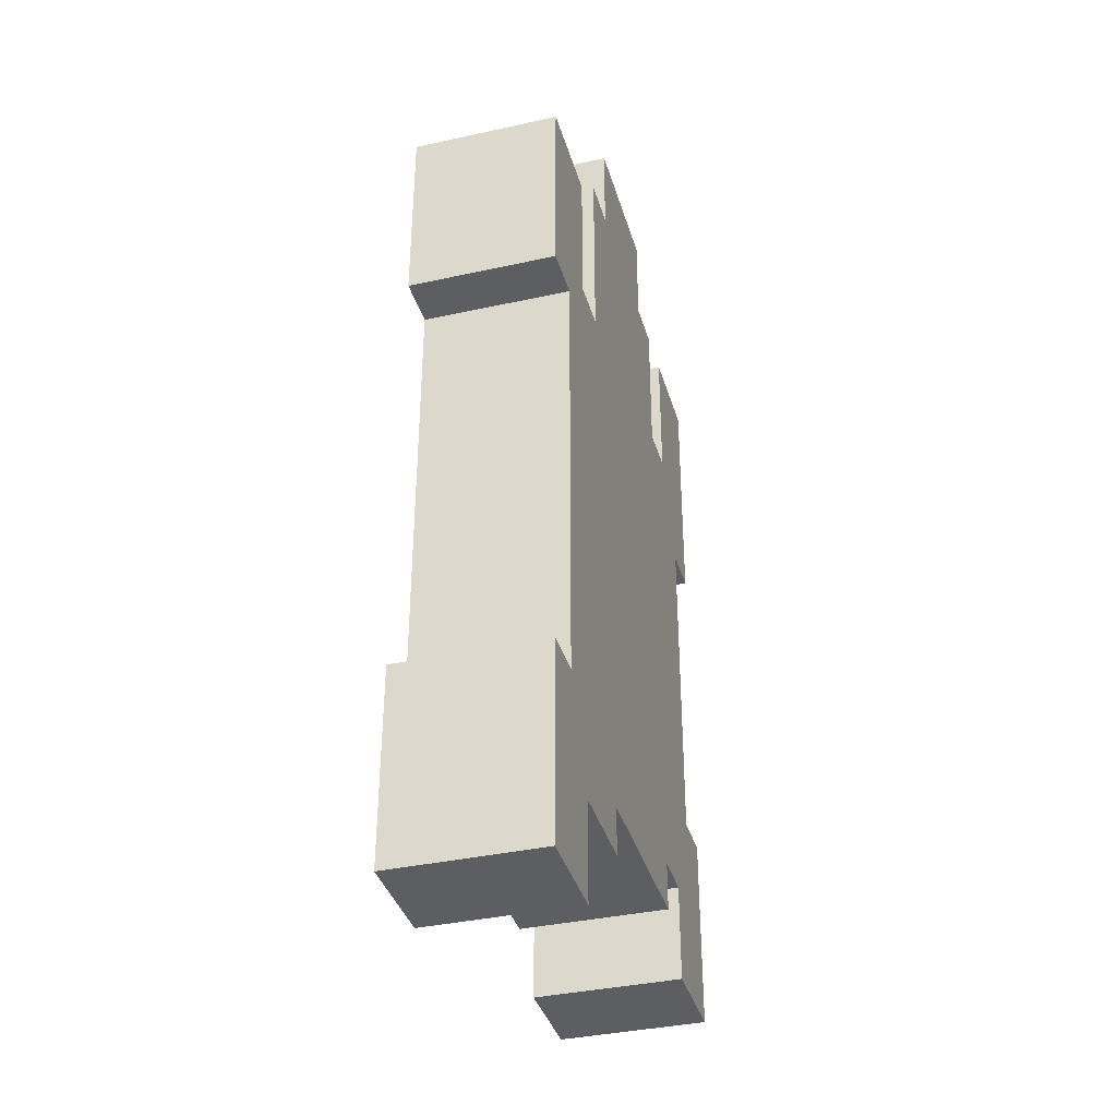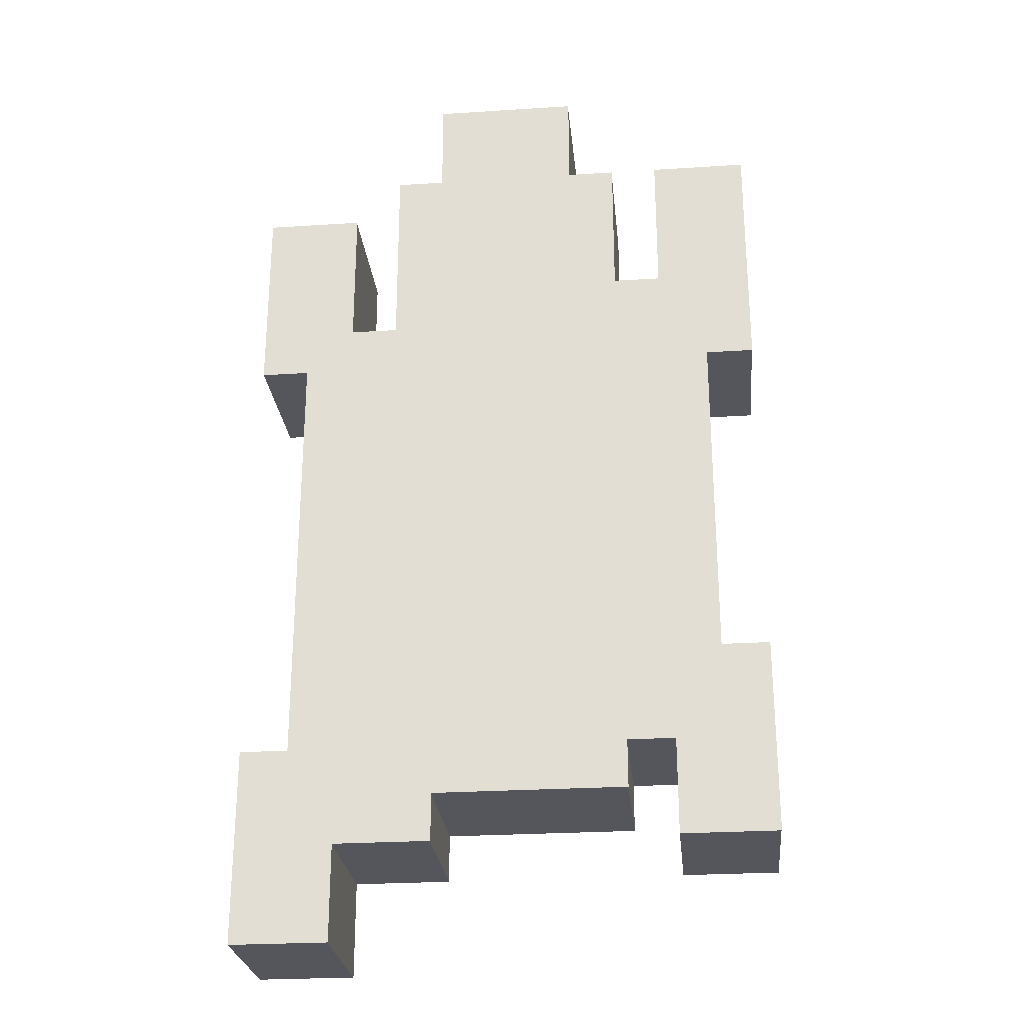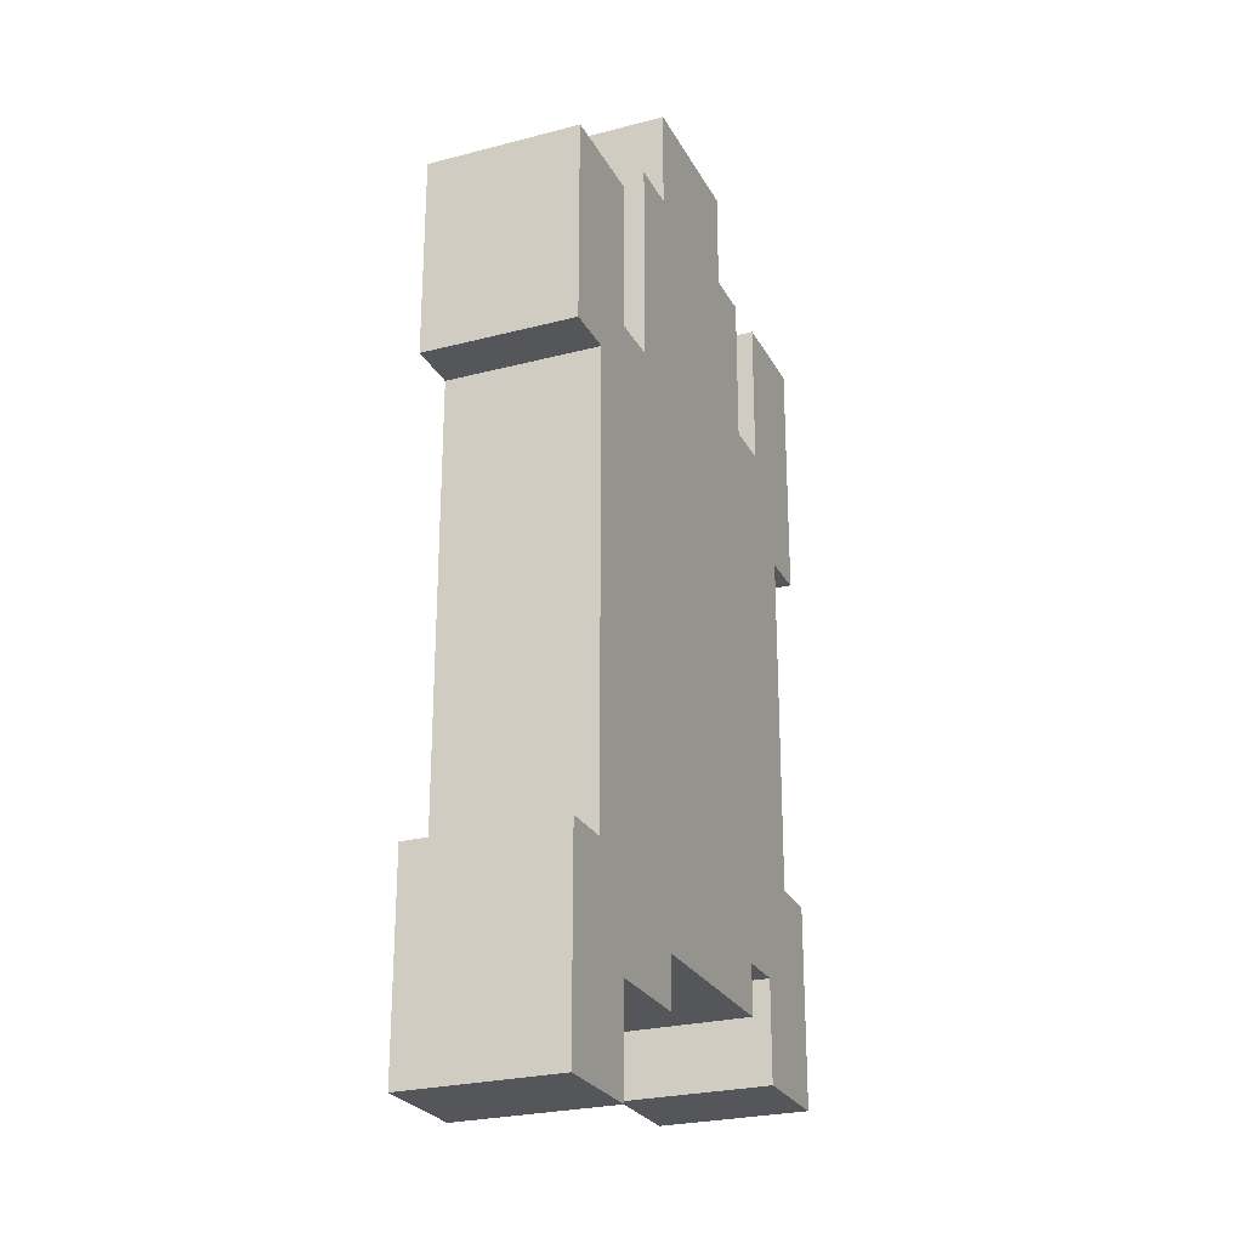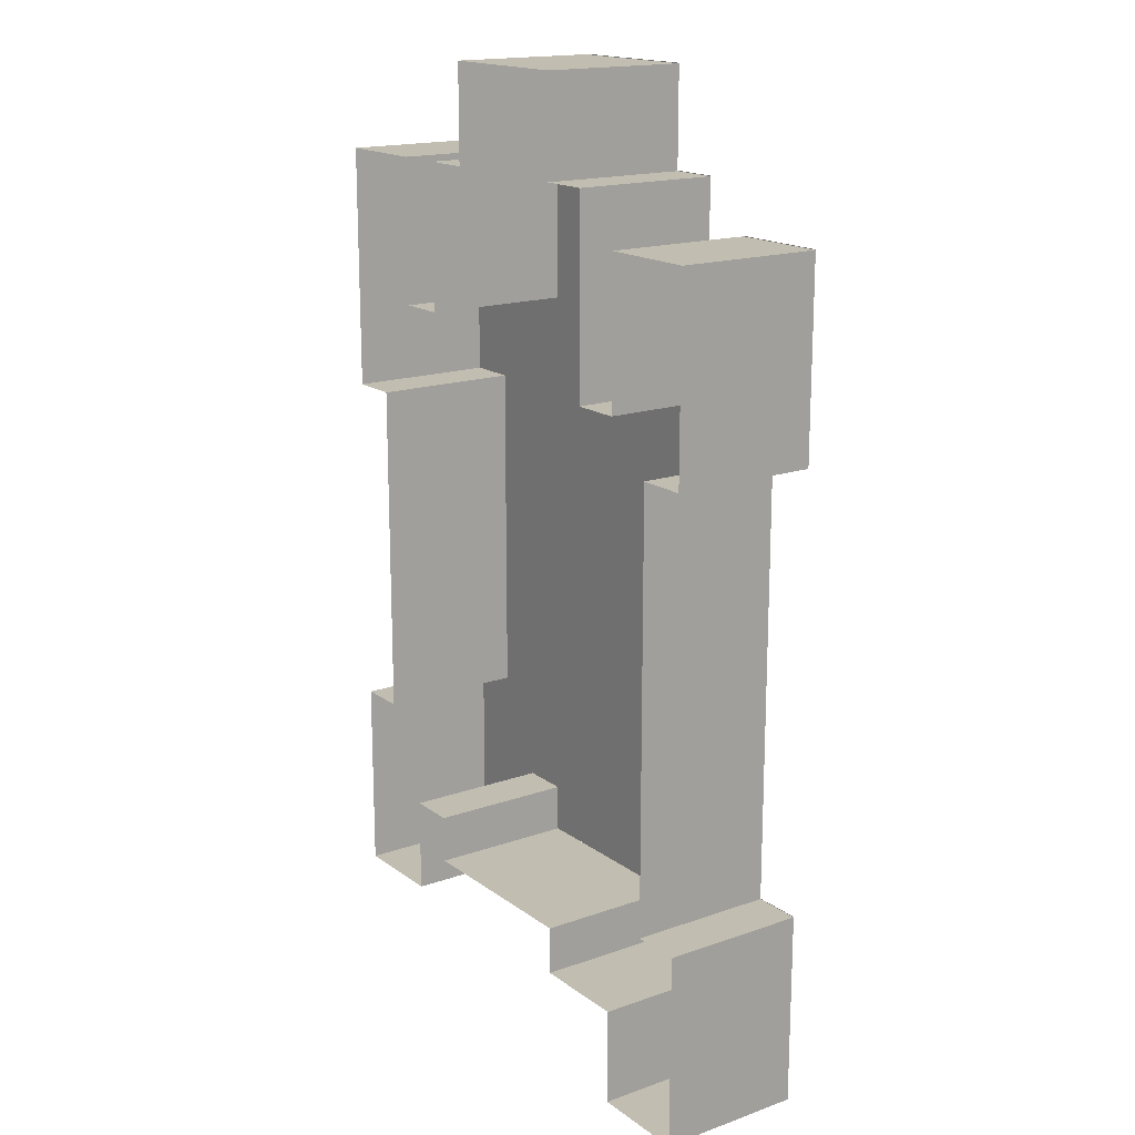
<metadata>
{"format":"obj","ext":"obj","renderer":"f3d","projection":"perspective","resolution":1024,"background":"white","views":[{"elev":-37.3,"azim":105.8,"up":"+Y"},{"elev":-26.2,"azim":-174.2,"up":"+Y"},{"elev":-25.7,"azim":112.6,"up":"+Y"},{"elev":17.0,"azim":54.8,"up":"+Y"}]}
</metadata>
<code>
o 1
v -0.009995 10.01 0
v 1 10.01 0
v -0.009995 9 0
v 1 10.01 0
v 1 9 0
v -0.009995 9 0
v 0.99 10.01 0
v 2 10.01 0
v 0.99 9 0
v 2 10.01 0
v 2 9 0
v 0.99 9 0
v 1.99 10.01 0
v 3 10.01 0
v 1.99 9 0
v 3 10.01 0
v 3 9 0
v 1.99 9 0
v -0.009995 9.01 0
v 3 9.01 0
v -0.009995 8 0
v 3 9.01 0
v 3 8 0
v -0.009995 8 0
v -4.01 8.01 0
v -2 8.01 0
v -4.01 7 0
v -2 8.01 0
v -2 7 0
v -4.01 7 0
v -1.01 8.01 0
v 0 8.01 0
v -1.01 7 0
v 0 8.01 0
v 0 7 0
v -1.01 7 0
v -0.009995 8.01 0
v 1 8.01 0
v -0.009995 7 0
v 1 8.01 0
v 1 7 0
v -0.009995 7 0
v 0.99 8.01 0
v 2 8.01 0
v 0.99 7 0
v 2 8.01 0
v 2 7 0
v 0.99 7 0
v 1.99 8.01 0
v 3 8.01 0
v 1.99 7 0
v 3 8.01 0
v 3 7 0
v 1.99 7 0
v 2.99 8.01 0
v 4 8.01 0
v 2.99 7 0
v 4 8.01 0
v 4 7 0
v 2.99 7 0
v -4.01 7.01 0
v -2 7.01 0
v -4.01 6 0
v -2 7.01 0
v -2 6 0
v -4.01 6 0
v -1.01 7.01 0
v 0 7.01 0
v -1.01 6 0
v 0 7.01 0
v 0 6 0
v -1.01 6 0
v -0.009995 7.01 0
v 3 7.01 0
v -0.009995 6 0
v 3 7.01 0
v 3 6 0
v -0.009995 6 0
v 2.99 7.01 0
v 4 7.01 0
v 2.99 6 0
v 4 7.01 0
v 4 6 0
v 2.99 6 0
v 4.99 7.01 0
v 7 7.01 0
v 4.99 6 0
v 7 7.01 0
v 7 6 0
v 4.99 6 0
v -4.01 6.01 0
v -2 6.01 0
v -4.01 5 0
v -2 6.01 0
v -2 5 0
v -4.01 5 0
v -1.01 6.01 0
v 4 6.01 0
v -1.01 5 0
v 4 6.01 0
v 4 5 0
v -1.01 5 0
v 4.99 6.01 0
v 7 6.01 0
v 4.99 5 0
v 7 6.01 0
v 7 5 0
v 4.99 5 0
v -4.01 5.01 0
v 4 5.01 0
v -4.01 4 0
v 4 5.01 0
v 4 4 0
v -4.01 4 0
v 4.99 5.01 0
v 7 5.01 0
v 4.99 4 0
v 7 5.01 0
v 7 4 0
v 4.99 4 0
v -4.01 4.01 0
v 0 4.01 0
v -4.01 3 0
v 0 4.01 0
v 0 3 0
v -4.01 3 0
v -0.009995 4.01 0
v 3 4.01 0
v -0.009995 3 0
v 3 4.01 0
v 3 3 0
v -0.009995 3 0
v 2.99 4.01 0
v 7 4.01 0
v 2.99 3 0
v 7 4.01 0
v 7 3 0
v 2.99 3 0
v -3.01 3.01 0
v -2 3.01 0
v -3.01 2 0
v -2 3.01 0
v -2 2 0
v -3.01 2 0
v -2.01 3.01 0
v 1 3.01 0
v -2.01 2 0
v 1 3.01 0
v 1 2 0
v -2.01 2 0
v 0.99 3.01 0
v 3 3.01 0
v 0.99 2 0
v 3 3.01 0
v 3 2 0
v 0.99 2 0
v 2.99 3.01 0
v 6 3.01 0
v 2.99 2 0
v 6 3.01 0
v 6 2 0
v 2.99 2 0
v -3.01 2.01 0
v -1 2.01 0
v -3.01 1 0
v -1 2.01 0
v -1 1 0
v -3.01 1 0
v -1.01 2.01 0
v 5 2.01 0
v -1.01 1 0
v 5 2.01 0
v 5 1 0
v -1.01 1 0
v 4.99 2.01 0
v 6 2.01 0
v 4.99 1 0
v 6 2.01 0
v 6 1 0
v 4.99 1 0
v -3.01 1.01 0
v 0 1.01 0
v -3.01 0 0
v 0 1.01 0
v 0 0 0
v -3.01 0 0
v -0.009995 1.01 0
v 4 1.01 0
v -0.009995 0 0
v 4 1.01 0
v 4 0 0
v -0.009995 0 0
v 3.99 1.01 0
v 6 1.01 0
v 3.99 0 0
v 6 1.01 0
v 6 0 0
v 3.99 0 0
v -3.01 0.009995 0
v 6 0.009995 0
v -3.01 -1 0
v 6 0.009995 0
v 6 -1 0
v -3.01 -1 0
v -3.01 -0.99 0
v 6 -0.99 0
v -3.01 -2 0
v 6 -0.99 0
v 6 -2 0
v -3.01 -2 0
v -3.01 -1.99 0
v -2 -1.99 0
v -3.01 -3 0
v -2 -1.99 0
v -2 -3 0
v -3.01 -3 0
v -2.01 -1.99 0
v 6 -1.99 0
v -2.01 -3 0
v 6 -1.99 0
v 6 -3 0
v -2.01 -3 0
v -3.01 -2.99 0
v -1 -2.99 0
v -3.01 -4 0
v -1 -2.99 0
v -1 -4 0
v -3.01 -4 0
v -1.01 -2.99 0
v 4 -2.99 0
v -1.01 -4 0
v 4 -2.99 0
v 4 -4 0
v -1.01 -4 0
v 3.99 -2.99 0
v 6 -2.99 0
v 3.99 -4 0
v 6 -2.99 0
v 6 -4 0
v 3.99 -4 0
v -4.01 -3.99 0
v 0 -3.99 0
v -4.01 -5 0
v 0 -3.99 0
v 0 -5 0
v -4.01 -5 0
v -0.009995 -3.99 0
v 3 -3.99 0
v -0.009995 -5 0
v 3 -3.99 0
v 3 -5 0
v -0.009995 -5 0
v 2.99 -3.99 0
v 6 -3.99 0
v 2.99 -5 0
v 6 -3.99 0
v 6 -5 0
v 2.99 -5 0
v -4.01 -4.99 0
v 6 -4.99 0
v -4.01 -6 0
v 6 -4.99 0
v 6 -6 0
v -4.01 -6 0
v -4.01 -5.99 0
v -2 -5.99 0
v -4.01 -7 0
v -2 -5.99 0
v -2 -7 0
v -4.01 -7 0
v -1.01 -5.99 0
v 7 -5.99 0
v -1.01 -7 0
v 7 -5.99 0
v 7 -7 0
v -1.01 -7 0
v -4.01 -6.99 0
v -2 -6.99 0
v -4.01 -8 0
v -2 -6.99 0
v -2 -8 0
v -4.01 -8 0
v 2.99 -6.99 0
v 7 -6.99 0
v 2.99 -8 0
v 7 -6.99 0
v 7 -8 0
v 2.99 -8 0
v 4.99 -7.99 0
v 7 -7.99 0
v 4.99 -9 0
v 7 -7.99 0
v 7 -9 0
v 4.99 -9 0
v 4.99 -8.99 0
v 7 -8.99 0
v 4.99 -10 0
v 7 -8.99 0
v 7 -10 0
v 4.99 -10 0
v 0 9 0
v 0 9 3
v 0 10 0
v 0 9 3
v 0 10 3
v 0 10 0
v 0 8 0
v 0 8 3
v 0 9 0
v 0 8 3
v 0 9 3
v 0 9 0
v -4 7 0
v -4 7 3
v -4 8 0
v -4 7 3
v -4 8 3
v -4 8 0
v -1 7 0
v -1 7 3
v -1 8 0
v -1 7 3
v -1 8 3
v -1 8 0
v -4 6 0
v -4 6 3
v -4 7 0
v -4 6 3
v -4 7 3
v -4 7 0
v -1 6 0
v -1 6 3
v -1 7 0
v -1 6 3
v -1 7 3
v -1 7 0
v 5 6 0
v 5 6 3
v 5 7 0
v 5 6 3
v 5 7 3
v 5 7 0
v -4 5 0
v -4 5 3
v -4 6 0
v -4 5 3
v -4 6 3
v -4 6 0
v -1 5 0
v -1 5 3
v -1 6 0
v -1 5 3
v -1 6 3
v -1 6 0
v 5 5 0
v 5 5 3
v 5 6 0
v 5 5 3
v 5 6 3
v 5 6 0
v -4 4 0
v -4 4 3
v -4 5 0
v -4 4 3
v -4 5 3
v -4 5 0
v 5 4 0
v 5 4 3
v 5 5 0
v 5 4 3
v 5 5 3
v 5 5 0
v -4 3 0
v -4 3 3
v -4 4 0
v -4 3 3
v -4 4 3
v -4 4 0
v -3 2 0
v -3 2 3
v -3 3 0
v -3 2 3
v -3 3 3
v -3 3 0
v -3 1 0
v -3 1 3
v -3 2 0
v -3 1 3
v -3 2 3
v -3 2 0
v -3 0 0
v -3 0 3
v -3 1 0
v -3 0 3
v -3 1 3
v -3 1 0
v -3 -1 0
v -3 -1 3
v -3 0 0
v -3 -1 3
v -3 0 3
v -3 0 0
v -3 -2 0
v -3 -2 3
v -3 -1 0
v -3 -2 3
v -3 -1 3
v -3 -1 0
v -3 -3 0
v -3 -3 3
v -3 -2 0
v -3 -3 3
v -3 -2 3
v -3 -2 0
v -3 -4 0
v -3 -4 3
v -3 -3 0
v -3 -4 3
v -3 -3 3
v -3 -3 0
v -4 -5 0
v -4 -5 3
v -4 -4 0
v -4 -5 3
v -4 -4 3
v -4 -4 0
v -4 -6 0
v -4 -6 3
v -4 -5 0
v -4 -6 3
v -4 -5 3
v -4 -5 0
v -4 -7 0
v -4 -7 3
v -4 -6 0
v -4 -7 3
v -4 -6 3
v -4 -6 0
v -1 -7 0
v -1 -7 3
v -1 -6 0
v -1 -7 3
v -1 -6 3
v -1 -6 0
v -4 -8 0
v -4 -8 3
v -4 -7 0
v -4 -8 3
v -4 -7 3
v -4 -7 0
v 3 -8 0
v 3 -8 3
v 3 -7 0
v 3 -8 3
v 3 -7 3
v 3 -7 0
v 5 -9 0
v 5 -9 3
v 5 -8 0
v 5 -9 3
v 5 -8 3
v 5 -8 0
v 5 -10 0
v 5 -10 3
v 5 -9 0
v 5 -10 3
v 5 -9 3
v 5 -9 0
v 3 10 0
v 3 10 3
v 3 9 0
v 3 10 3
v 3 9 3
v 3 9 0
v 3 9 0
v 3 9 3
v 3 8 0
v 3 9 3
v 3 8 3
v 3 8 0
v -2 8 0
v -2 8 3
v -2 7 0
v -2 8 3
v -2 7 3
v -2 7 0
v 4 8 0
v 4 8 3
v 4 7 0
v 4 8 3
v 4 7 3
v 4 7 0
v -2 7 0
v -2 7 3
v -2 6 0
v -2 7 3
v -2 6 3
v -2 6 0
v 4 7 0
v 4 7 3
v 4 6 0
v 4 7 3
v 4 6 3
v 4 6 0
v 7 7 0
v 7 7 3
v 7 6 0
v 7 7 3
v 7 6 3
v 7 6 0
v -2 6 0
v -2 6 3
v -2 5 0
v -2 6 3
v -2 5 3
v -2 5 0
v 4 6 0
v 4 6 3
v 4 5 0
v 4 6 3
v 4 5 3
v 4 5 0
v 7 6 0
v 7 6 3
v 7 5 0
v 7 6 3
v 7 5 3
v 7 5 0
v 4 5 0
v 4 5 3
v 4 4 0
v 4 5 3
v 4 4 3
v 4 4 0
v 7 5 0
v 7 5 3
v 7 4 0
v 7 5 3
v 7 4 3
v 7 4 0
v 7 4 0
v 7 4 3
v 7 3 0
v 7 4 3
v 7 3 3
v 7 3 0
v 6 3 0
v 6 3 3
v 6 2 0
v 6 3 3
v 6 2 3
v 6 2 0
v 6 2 0
v 6 2 3
v 6 1 0
v 6 2 3
v 6 1 3
v 6 1 0
v 6 1 0
v 6 1 3
v 6 0 0
v 6 1 3
v 6 0 3
v 6 0 0
v 6 0 0
v 6 0 3
v 6 -1 0
v 6 0 3
v 6 -1 3
v 6 -1 0
v 6 -1 0
v 6 -1 3
v 6 -2 0
v 6 -1 3
v 6 -2 3
v 6 -2 0
v 6 -2 0
v 6 -2 3
v 6 -3 0
v 6 -2 3
v 6 -3 3
v 6 -3 0
v 6 -3 0
v 6 -3 3
v 6 -4 0
v 6 -3 3
v 6 -4 3
v 6 -4 0
v 6 -4 0
v 6 -4 3
v 6 -5 0
v 6 -4 3
v 6 -5 3
v 6 -5 0
v 6 -5 0
v 6 -5 3
v 6 -6 0
v 6 -5 3
v 6 -6 3
v 6 -6 0
v -2 -6 0
v -2 -6 3
v -2 -7 0
v -2 -6 3
v -2 -7 3
v -2 -7 0
v 7 -6 0
v 7 -6 3
v 7 -7 0
v 7 -6 3
v 7 -7 3
v 7 -7 0
v -2 -7 0
v -2 -7 3
v -2 -8 0
v -2 -7 3
v -2 -8 3
v -2 -8 0
v 7 -7 0
v 7 -7 3
v 7 -8 0
v 7 -7 3
v 7 -8 3
v 7 -8 0
v 7 -8 0
v 7 -8 3
v 7 -9 0
v 7 -8 3
v 7 -9 3
v 7 -9 0
v 7 -9 0
v 7 -9 3
v 7 -10 0
v 7 -9 3
v 7 -10 3
v 7 -10 0
v -4 8 0
v -4 8 3
v -3 8 0
v -4 8 3
v -3 8 3
v -3 8 0
v -4 -4 0
v -4 -4 3
v -3 -4 0
v -4 -4 3
v -3 -4 3
v -3 -4 0
v -3 8 0
v -3 8 3
v -2 8 0
v -3 8 3
v -2 8 3
v -2 8 0
v -2 5 0
v -2 5 3
v -1 5 0
v -2 5 3
v -1 5 3
v -1 5 0
v -1 8 0
v -1 8 3
v 0 8 0
v -1 8 3
v 0 8 3
v 0 8 0
v 0 10 0
v 0 10 3
v 1 10 0
v 0 10 3
v 1 10 3
v 1 10 0
v 1 10 0
v 1 10 3
v 2 10 0
v 1 10 3
v 2 10 3
v 2 10 0
v 2 10 0
v 2 10 3
v 3 10 0
v 2 10 3
v 3 10 3
v 3 10 0
v 3 8 0
v 3 8 3
v 4 8 0
v 3 8 3
v 4 8 3
v 4 8 0
v 4 4 0
v 4 4 3
v 5 4 0
v 4 4 3
v 5 4 3
v 5 4 0
v 5 7 0
v 5 7 3
v 6 7 0
v 5 7 3
v 6 7 3
v 6 7 0
v 6 7 0
v 6 7 3
v 7 7 0
v 6 7 3
v 7 7 3
v 7 7 0
v 6 -6 0
v 6 -6 3
v 7 -6 0
v 6 -6 3
v 7 -6 3
v 7 -6 0
v -3 3 0
v -3 3 3
v -4 3 0
v -3 3 3
v -4 3 3
v -4 3 0
v -3 -8 0
v -3 -8 3
v -4 -8 0
v -3 -8 3
v -4 -8 3
v -4 -8 0
v -2 -8 0
v -2 -8 3
v -3 -8 0
v -2 -8 3
v -3 -8 3
v -3 -8 0
v -1 -6 0
v -1 -6 3
v -2 -6 0
v -1 -6 3
v -2 -6 3
v -2 -6 0
v 0 -7 0
v 0 -7 3
v -1 -7 0
v 0 -7 3
v -1 -7 3
v -1 -7 0
v 1 -7 0
v 1 -7 3
v 0 -7 0
v 1 -7 3
v 0 -7 3
v 0 -7 0
v 2 -7 0
v 2 -7 3
v 1 -7 0
v 2 -7 3
v 1 -7 3
v 1 -7 0
v 3 -7 0
v 3 -7 3
v 2 -7 0
v 3 -7 3
v 2 -7 3
v 2 -7 0
v 4 -8 0
v 4 -8 3
v 3 -8 0
v 4 -8 3
v 3 -8 3
v 3 -8 0
v 5 -8 0
v 5 -8 3
v 4 -8 0
v 5 -8 3
v 4 -8 3
v 4 -8 0
v 6 -10 0
v 6 -10 3
v 5 -10 0
v 6 -10 3
v 5 -10 3
v 5 -10 0
v 7 3 0
v 7 3 3
v 6 3 0
v 7 3 3
v 6 3 3
v 6 3 0
v 7 -10 0
v 7 -10 3
v 6 -10 0
v 7 -10 3
v 6 -10 3
v 6 -10 0
f 1 2 3
f 4 5 6
f 7 8 9
f 10 11 12
f 13 14 15
f 16 17 18
f 19 20 21
f 22 23 24
f 25 26 27
f 28 29 30
f 31 32 33
f 34 35 36
f 37 38 39
f 40 41 42
f 43 44 45
f 46 47 48
f 49 50 51
f 52 53 54
f 55 56 57
f 58 59 60
f 61 62 63
f 64 65 66
f 67 68 69
f 70 71 72
f 73 74 75
f 76 77 78
f 79 80 81
f 82 83 84
f 85 86 87
f 88 89 90
f 91 92 93
f 94 95 96
f 97 98 99
f 100 101 102
f 103 104 105
f 106 107 108
f 109 110 111
f 112 113 114
f 115 116 117
f 118 119 120
f 121 122 123
f 124 125 126
f 127 128 129
f 130 131 132
f 133 134 135
f 136 137 138
f 139 140 141
f 142 143 144
f 145 146 147
f 148 149 150
f 151 152 153
f 154 155 156
f 157 158 159
f 160 161 162
f 163 164 165
f 166 167 168
f 169 170 171
f 172 173 174
f 175 176 177
f 178 179 180
f 181 182 183
f 184 185 186
f 187 188 189
f 190 191 192
f 193 194 195
f 196 197 198
f 199 200 201
f 202 203 204
f 205 206 207
f 208 209 210
f 211 212 213
f 214 215 216
f 217 218 219
f 220 221 222
f 223 224 225
f 226 227 228
f 229 230 231
f 232 233 234
f 235 236 237
f 238 239 240
f 241 242 243
f 244 245 246
f 247 248 249
f 250 251 252
f 253 254 255
f 256 257 258
f 259 260 261
f 262 263 264
f 265 266 267
f 268 269 270
f 271 272 273
f 274 275 276
f 277 278 279
f 280 281 282
f 283 284 285
f 286 287 288
f 289 290 291
f 292 293 294
f 295 296 297
f 298 299 300
f 301 302 303
f 304 305 306
f 307 308 309
f 310 311 312
f 313 314 315
f 316 317 318
f 319 320 321
f 322 323 324
f 325 326 327
f 328 329 330
f 331 332 333
f 334 335 336
f 337 338 339
f 340 341 342
f 343 344 345
f 346 347 348
f 349 350 351
f 352 353 354
f 355 356 357
f 358 359 360
f 361 362 363
f 364 365 366
f 367 368 369
f 370 371 372
f 373 374 375
f 376 377 378
f 379 380 381
f 382 383 384
f 385 386 387
f 388 389 390
f 391 392 393
f 394 395 396
f 397 398 399
f 400 401 402
f 403 404 405
f 406 407 408
f 409 410 411
f 412 413 414
f 415 416 417
f 418 419 420
f 421 422 423
f 424 425 426
f 427 428 429
f 430 431 432
f 433 434 435
f 436 437 438
f 439 440 441
f 442 443 444
f 445 446 447
f 448 449 450
f 451 452 453
f 454 455 456
f 457 458 459
f 460 461 462
f 463 464 465
f 466 467 468
f 469 470 471
f 472 473 474
f 475 476 477
f 478 479 480
f 481 482 483
f 484 485 486
f 487 488 489
f 490 491 492
f 493 494 495
f 496 497 498
f 499 500 501
f 502 503 504
f 505 506 507
f 508 509 510
f 511 512 513
f 514 515 516
f 517 518 519
f 520 521 522
f 523 524 525
f 526 527 528
f 529 530 531
f 532 533 534
f 535 536 537
f 538 539 540
f 541 542 543
f 544 545 546
f 547 548 549
f 550 551 552
f 553 554 555
f 556 557 558
f 559 560 561
f 562 563 564
f 565 566 567
f 568 569 570
f 571 572 573
f 574 575 576
f 577 578 579
f 580 581 582
f 583 584 585
f 586 587 588
f 589 590 591
f 592 593 594
f 595 596 597
f 598 599 600
f 601 602 603
f 604 605 606
f 607 608 609
f 610 611 612
f 613 614 615
f 616 617 618
f 619 620 621
f 622 623 624
f 625 626 627
f 628 629 630
f 631 632 633
f 634 635 636
f 637 638 639
f 640 641 642
f 643 644 645
f 646 647 648
f 649 650 651
f 652 653 654
f 655 656 657
f 658 659 660
f 661 662 663
f 664 665 666
f 667 668 669
f 670 671 672
f 673 674 675
f 676 677 678
f 679 680 681
f 682 683 684
f 685 686 687
f 688 689 690
f 691 692 693
f 694 695 696
f 697 698 699
f 700 701 702
f 703 704 705
f 706 707 708
f 709 710 711
f 712 713 714
f 715 716 717
f 718 719 720
f 721 722 723
f 724 725 726
f 727 728 729
f 730 731 732
f 733 734 735
f 736 737 738
f 739 740 741
f 742 743 744
f 745 746 747
f 748 749 750
f 751 752 753
f 754 755 756
f 757 758 759
f 760 761 762
f 763 764 765
f 766 767 768
f 769 770 771
f 772 773 774
f 775 776 777
f 778 779 780
f 781 782 783
f 784 785 786
f 787 788 789
f 790 791 792

</code>
